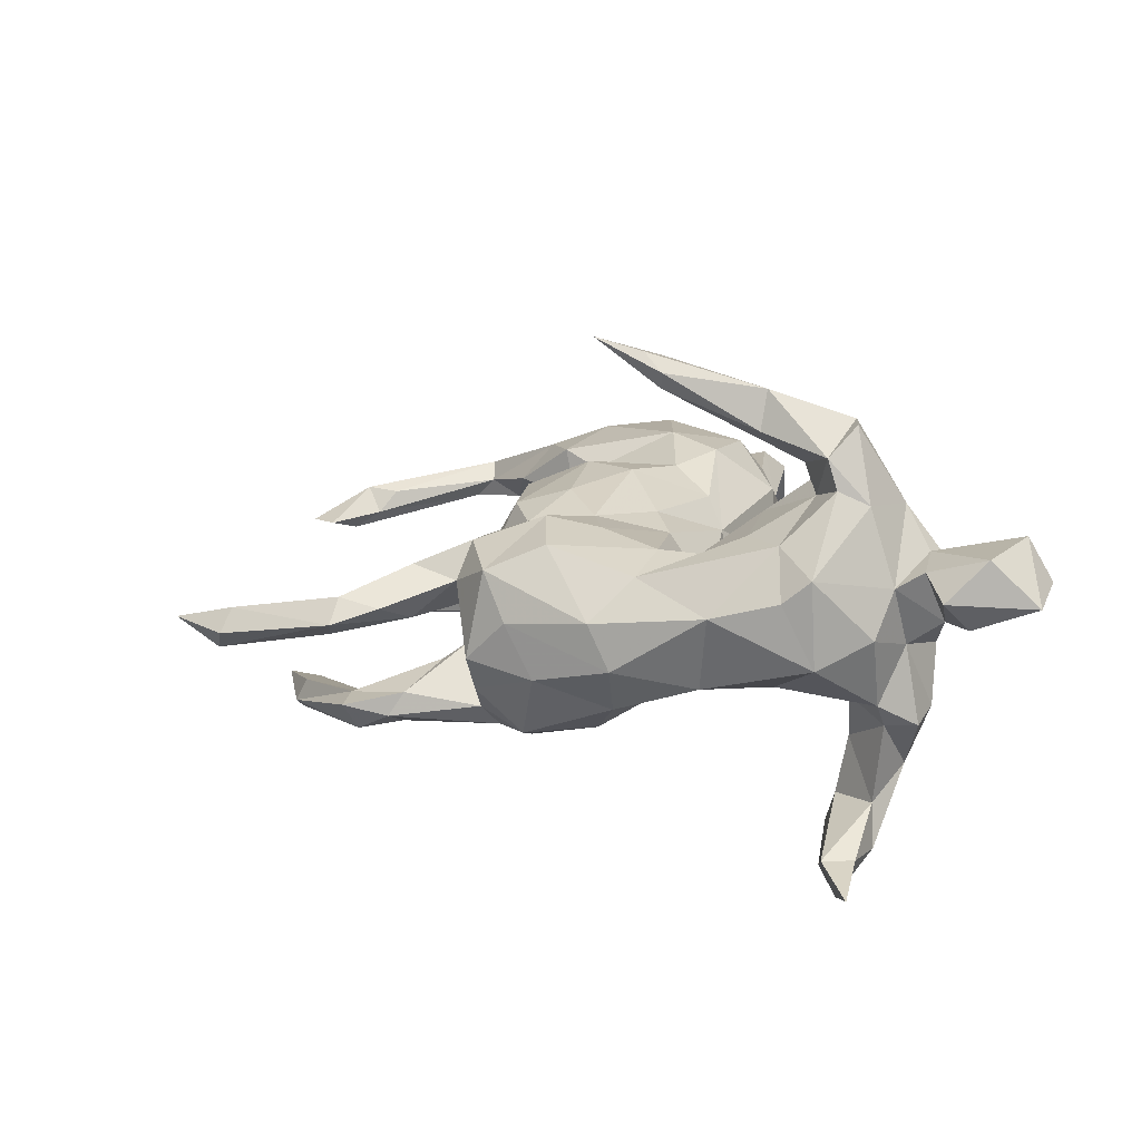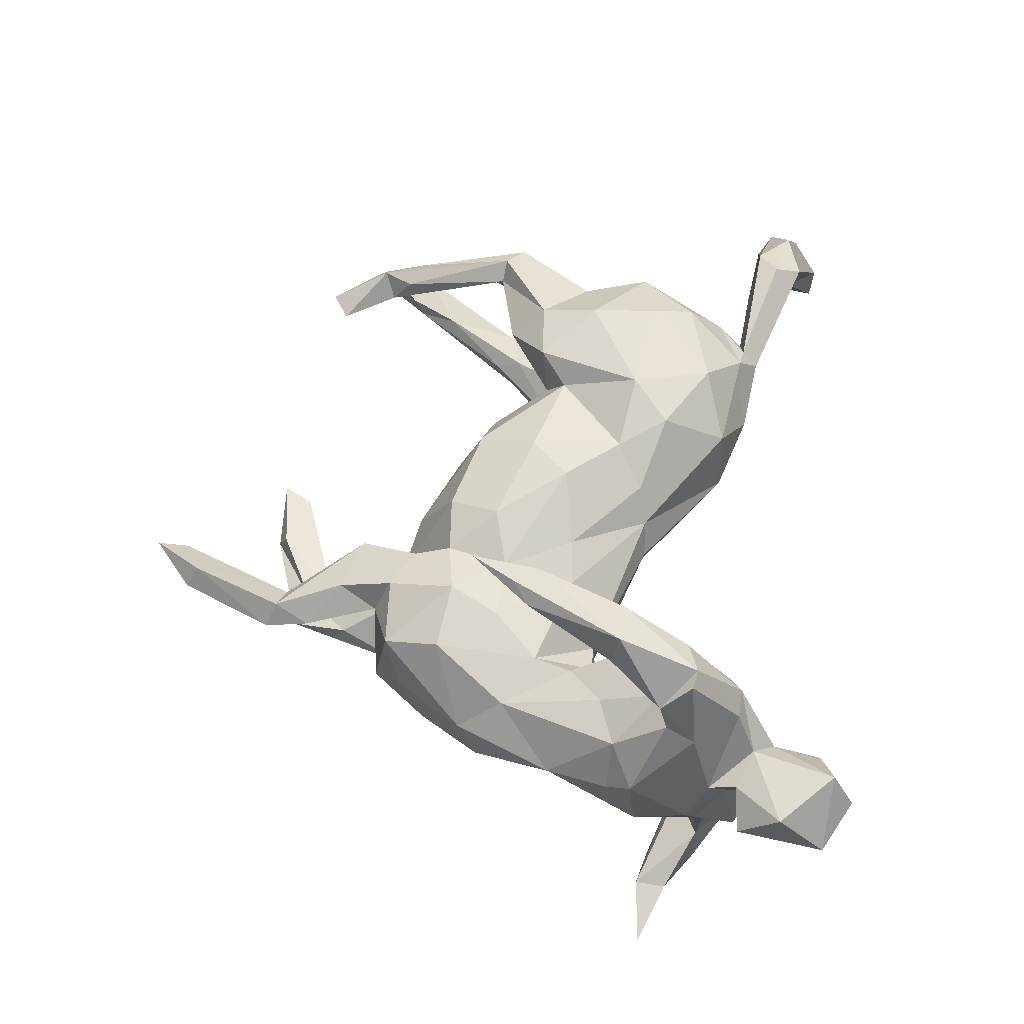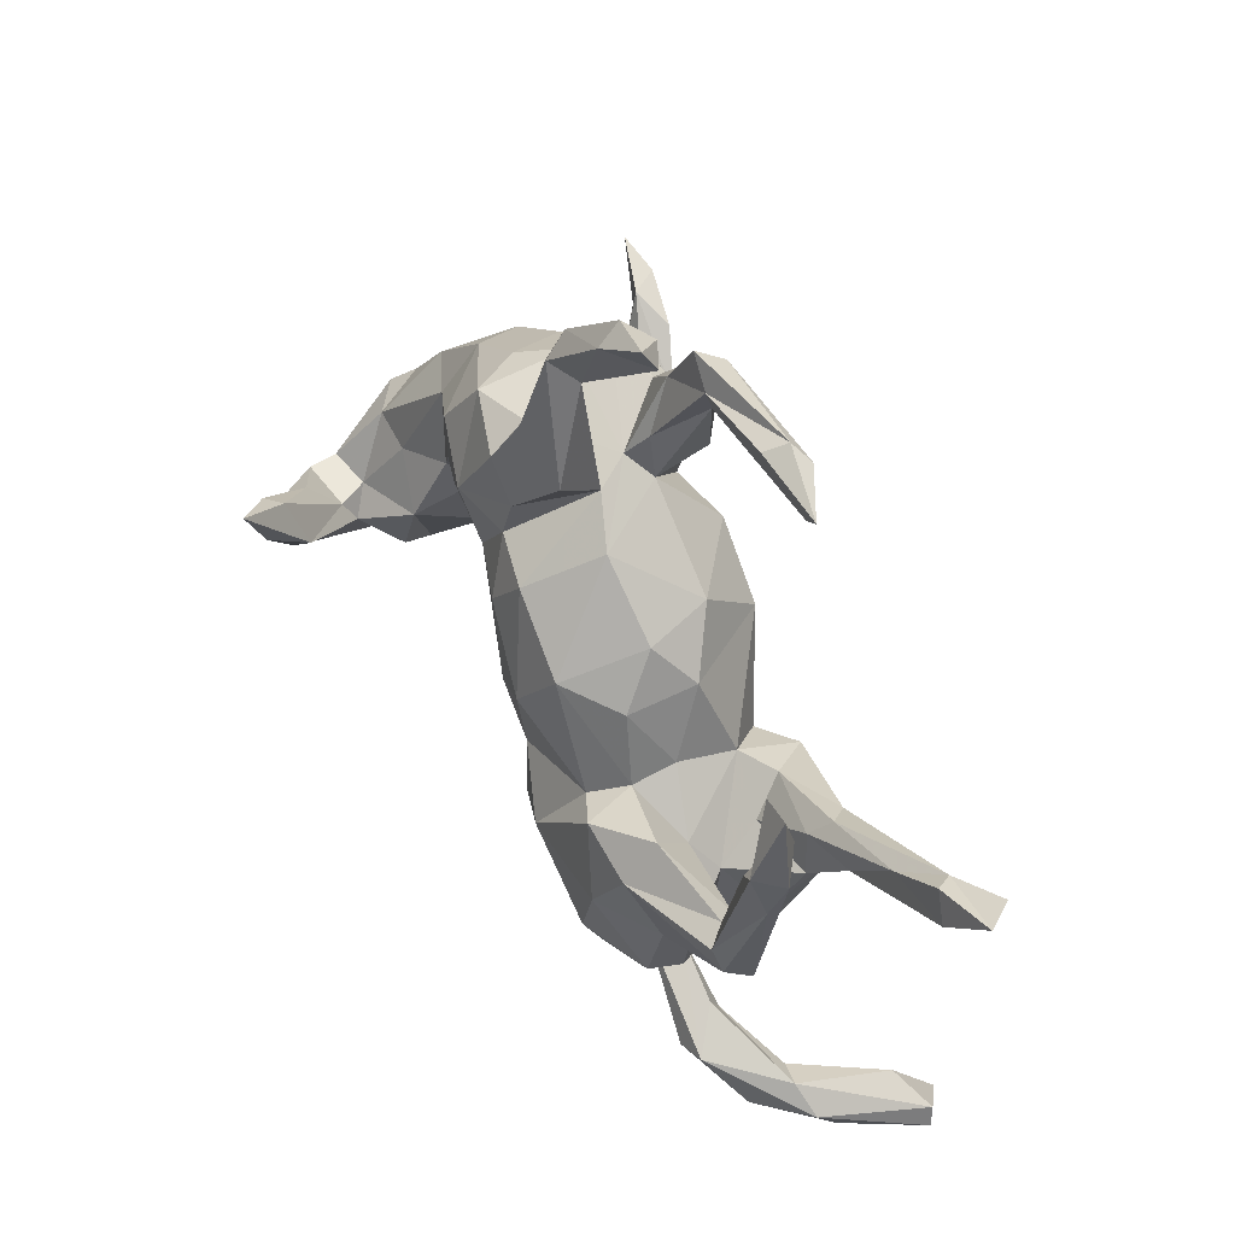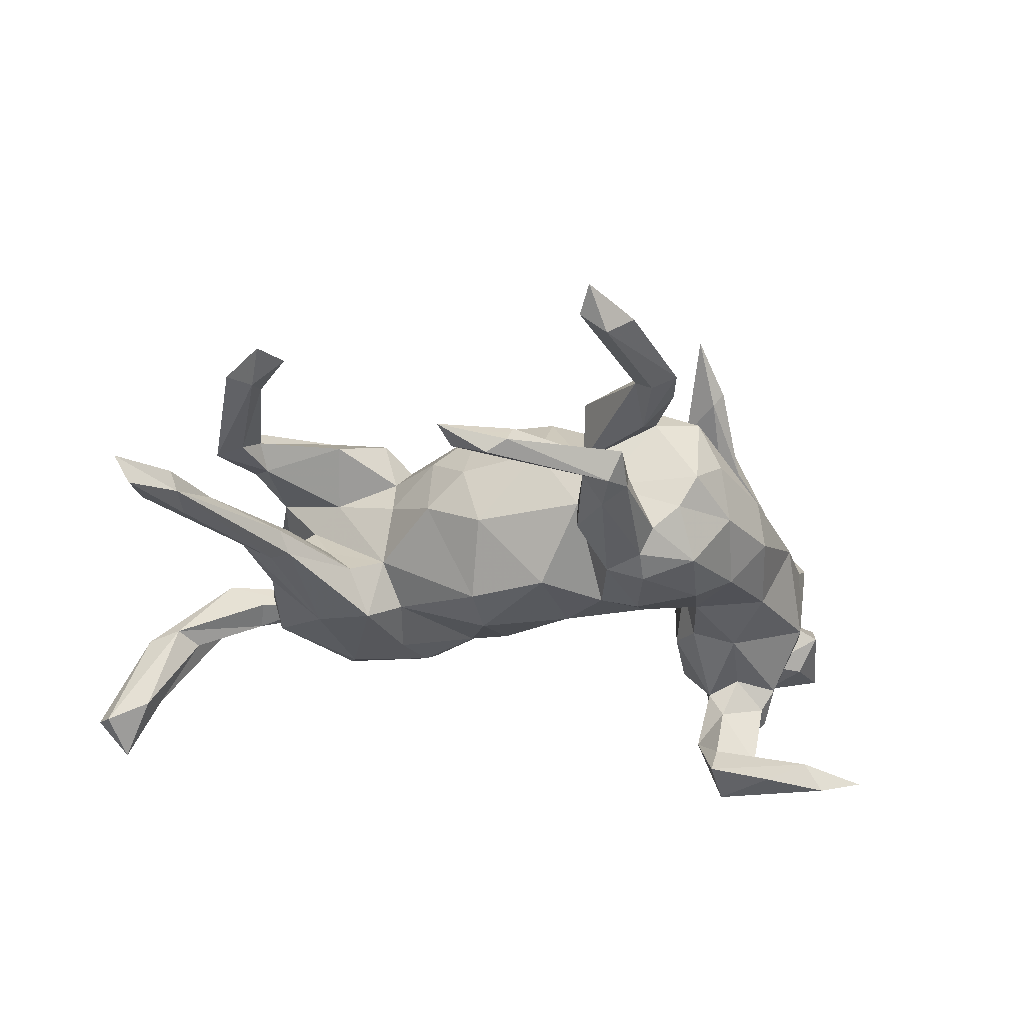
<metadata>
{"format":"obj","ext":"obj","renderer":"f3d","projection":"perspective","resolution":1024,"background":"white","views":[{"elev":8.6,"azim":-107.8,"up":"+Z"},{"elev":55.6,"azim":-92.6,"up":"+Z"},{"elev":62.9,"azim":60.9,"up":"+Y"},{"elev":-38.3,"azim":170.1,"up":"+Z"}]}
</metadata>
<code>
v 0.7248 -0.4849 -0.1303
v 0.662 -0.5205 -0.1045
v 0.7095 -0.4558 -0.14
v 0.6403 -0.4321 -0.1126
v 0.6687 -0.5188 -0.1749
v 0.6584 -0.4746 -0.01206
v 0.6173 -0.4628 -0.08547
v 0.65 -0.4243 0.01883
v 0.5793 -0.4403 0.08899
v 0.5995 -0.3929 0.02794
v 0.5597 -0.4211 0.01912
v 0.4862 -0.4475 0.108
v 0.448 -0.3533 0.07944
v 0.5094 -0.3772 0.129
v 0.4457 -0.3992 0.0627
v 0.4683 -0.4009 0.1382
v 0.295 -0.3505 0.07974
v 0.3491 -0.3287 0.06992
v 0.4303 -0.1909 0.1168
v 0.3571 -0.2913 0.1155
v 0.423 -0.1592 0.1694
v 0.4029 -0.2204 0.06381
v 0.3409 -0.2965 -0.02843
v 0.4366 -0.2026 -0.002695
v 0.4915 -0.005152 0.1095
v 0.3836 -0.2877 0.02118
v 0.3355 -0.2318 0.1875
v 0.3062 -0.327 0.1064
v 0.4316 -0.07886 0.1025
v 0.516 0.08146 0.1312
v 0.5636 0.05234 0.09578
v 0.4363 -0.1314 -0.0113
v 0.6753 0.2058 -0.1332
v 0.5554 0.2323 0.08084
v 0.6703 0.2203 -0.1006
v 0.5058 0.07188 -0.08
v 0.4239 -0.05724 0.1479
v 0.6971 0.2853 -0.169
v 0.7244 0.2971 -0.1273
v 0.6072 0.1841 -0.1395
v 0.6354 0.2549 -0.1124
v 0.522 0.1097 0.07398
v 0.5389 0.04843 0.1263
v 0.4501 -0.02704 -0.0548
v 0.2814 -0.2652 -0.08889
v 0.6216 0.2382 -0.1385
v 0.4469 -0.03757 -0.0943
v 0.5052 0.06266 -0.09939
v 0.2648 -0.3149 0.1296
v 0.4919 0.09011 0.1028
v 0.4156 -0.2179 -0.06481
v 0.3198 -0.1696 0.2132
v 0.3591 -0.07783 -0.1367
v 0.3411 -0.01226 0.06266
v 0.2814 -0.2208 -0.1148
v 0.5664 0.1794 -0.09814
v 0.427 0.07491 -0.1178
v 0.4314 0.06364 -0.06022
v 0.2145 -0.3082 -0.03083
v 0.475 0.05068 0.07544
v 0.5627 0.3031 0.05816
v 0.4467 0.1003 -0.09018
v 0.4563 0.0678 -0.125
v 0.1812 -0.319 0.06094
v 0.3539 -0.02099 -0.03483
v 0.1121 -0.2694 0.1163
v 0.3777 -0.05905 0.03237
v 0.363 0.02346 0.1737
v 0.5063 0.2588 0.08701
v 0.1298 -0.2604 -0.06237
v 0.1758 -0.1212 0.207
v 0.3329 -0.06261 0.2047
v 0.5201 0.3263 0.0272
v 0.5044 0.2887 0.05297
v 0.2004 -0.2477 0.1872
v 0.3543 0.07912 0.1192
v 0.5194 0.3976 0.04358
v 0.3187 0.01125 -0.08785
v 0.1553 -0.1972 -0.1139
v 0.09265 -0.2694 0.01247
v 0.2789 -0.03592 -0.1495
v 0.5294 0.3003 0.09353
v 0.4738 0.3773 0.04161
v 0.2681 0.0309 0.1746
v 0.2152 -0.00364 0.1482
v 0.2602 0.000121 -0.05851
v 0.2036 -0.1466 -0.1256
v 0.2514 0.03884 0.03115
v 0.2457 0.0233 0.09565
v 0.2199 -0.05467 -0.1099
v 0.08027 -0.1415 -0.09997
v 0.01251 -0.1208 0.121
v 0.2015 0.1256 -0.0291
v 0.1048 -0.1679 0.1841
v 0.07452 0.05563 0.1759
v 0.07346 -0.08827 0.1643
v 0.1171 0.1414 0.1378
v 0.193 0.1184 0.07433
v 0.08336 0.001021 -0.1725
v 0.1494 0.1811 0.01399
v -0.0565 -0.1268 0.02149
v -0.02106 -0.1328 -0.03941
v 0.01643 0.004796 0.1673
v 0.03003 -0.07983 -0.1315
v 0.1222 0.1798 -0.08535
v 0.1148 0.07583 -0.1682
v -0.02668 -0.128 0.07242
v -0.04251 0.1233 0.1477
v 0.03415 0.2512 0.01491
v 0.2088 0.4571 -0.1659
v -0.09365 -0.0531 -0.07737
v 0.1608 0.4951 -0.2022
v -0.05984 0.01869 -0.152
v 0.009087 0.1463 -0.1767
v -0.08646 0.000338 0.1139
v 0.2376 0.4992 -0.1601
v -0.1285 0.1135 0.1172
v -0.003226 0.1972 0.125
v -0.1533 0.004568 0.09043
v -0.08438 0.2035 0.106
v -0.3558 -0.2417 0.09955
v 0.1312 0.5128 -0.1861
v -0.3036 -0.1712 0.02902
v -0.1016 0.1041 -0.169
v -0.2422 -0.02205 -0.04019
v -0.4148 -0.27 0.04733
v -0.3295 -0.2293 -0.07038
v -0.02948 0.3477 0.04755
v -0.07027 0.2851 -0.06773
v -0.2909 -0.1272 -0.07111
v -0.3326 -0.1826 0.151
v -0.03066 0.2611 -0.09321
v -0.3874 -0.2647 -0.1515
v -0.2175 0.1324 0.1117
v -0.03929 0.4542 -0.1988
v -0.08358 0.2608 0.09152
v -0.3795 -0.2784 -0.0231
v 0.1191 0.4986 -0.1522
v -0.0214 0.297 -0.1685
v -0.3481 -0.232 -0.2197
v -0.006763 0.4148 -0.1595
v -0.08728 0.2131 -0.1866
v -0.4132 -0.2433 0.1707
v -0.4275 -0.3 -0.04312
v -0.159 0.122 -0.1877
v -0.05466 0.3261 -0.09782
v -0.3847 -0.1564 0.266
v -0.3805 -0.1431 0.2016
v -0.2335 -0.02782 0.01224
v -0.3431 -0.06249 0.3142
v -0.3659 -0.1971 -0.1341
v -0.2873 -0.02178 0.03815
v -0.4656 -0.2973 0.0792
v -0.4778 -0.3713 0.05858
v -0.4384 -0.1652 0.2798
v -0.4448 -0.2862 -0.1311
v -0.4615 -0.3047 0.03342
v -0.03798 0.2818 -0.01616
v -0.308 -0.07066 -0.09041
v -0.2836 -0.03349 -0.02643
v -0.3848 -0.1855 -0.1804
v -0.04358 0.386 -0.1909
v -0.3135 -0.07947 0.1394
v -0.5451 -0.3781 0.1204
v -0.3657 -0.1743 -0.2677
v -0.4128 -0.1719 -0.115
v -0.4649 -0.1558 0.2733
v -0.2983 0.06805 0.3626
v -0.3941 -0.1073 0.2163
v -0.4014 -0.04725 0.3207
v -0.1994 0.03077 -0.123
v -0.008103 0.4571 -0.1494
v -0.5587 -0.4112 0.05657
v -0.3146 0.01665 0.08138
v -0.1729 0.2022 0.1264
v -0.3808 -0.07088 -0.1041
v -0.2945 0.01309 0.3031
v -0.08589 0.3954 -0.1395
v -0.1323 0.2619 -0.1862
v -0.4073 -0.2636 -0.2209
v -0.2897 0.02005 -0.0995
v -0.4813 -0.2614 0.09581
v -0.4814 -0.2482 -0.1511
v -0.1151 0.3903 -0.02318
v -0.05629 0.4821 -0.159
v -0.3891 -0.02444 0.1152
v -0.3485 0.08921 0.3418
v -0.5024 -0.2754 -0.001467
v -0.4042 -0.03584 0.2615
v -0.1475 0.2952 -0.1546
v -0.3298 0.08343 0.3188
v -0.1175 0.3879 0.05638
v -0.1521 0.3322 0.03384
v -0.4169 -0.1156 0.1719
v -0.1468 0.2175 -0.2016
v -0.2912 0.07257 0.08711
v -0.2538 0.15 -0.1735
v -0.5268 -0.3532 0.000312
v -0.4526 -0.1952 -0.3311
v -0.4643 -0.2033 -0.1516
v -0.07742 0.4183 -0.1757
v -0.1391 0.304 0.0905
v -0.4407 -0.1981 -0.268
v -0.3238 0.1069 0.3708
v -0.473 -0.1073 0.2292
v -0.3827 -0.2256 -0.3295
v -0.2647 0.2306 0.09729
v -0.4546 -0.2357 0.1616
v -0.2876 0.1689 0.3903
v -0.4372 -0.1183 -0.3519
v -0.4978 -0.1615 0.164
v -0.3513 -0.1655 -0.3111
v -0.4811 -0.1188 0.1844
v -0.225 0.2538 -0.1812
v 0.04458 0.6609 -0.0501
v -0.6246 -0.3592 0.03029
v -0.1538 0.4483 -0.001997
v -0.1022 0.5082 -0.04343
v -0.08231 0.483 -0.01423
v -0.5311 -0.23 0.07424
v -0.4841 -0.1836 -0.1192
v -0.4798 -0.228 -0.03406
v -0.3563 0.1304 0.05923
v -0.1226 0.4996 0.0138
v -0.6067 -0.2886 0.099
v 0.03929 0.7084 -0.02974
v -0.4662 -0.04007 0.1103
v -0.2316 0.3149 0.05979
v -0.4994 -0.09459 -0.3292
v -0.1891 0.3154 -0.1193
v -0.04054 0.6584 -0.04481
v -0.5693 -0.2793 -0.003529
v -0.5188 -0.19 0.05121
v -0.5904 -0.2284 0.03843
v -0.4018 0.05065 -0.09668
v 0.001522 0.6525 -0.07223
v -0.5087 -0.07647 -0.05983
v -0.5304 -0.1556 -0.01846
v -0.02955 0.638 -0.008945
v -0.3597 0.2019 -0.002855
v -0.3175 0.1489 -0.1356
v -0.524 -0.06465 0.06814
v -0.2164 0.3366 -0.06943
v -0.2893 0.2603 -0.09228
v -0.2706 0.2958 -0.01171
v -0.1411 0.5186 -0.02394
v -0.5013 -0.02893 0.03504
v -0.4561 0.06126 0.01185
v -0.3746 0.1741 -0.07052
v -0.5095 -0.1423 -0.33
v -0.5929 -0.0915 -0.3621
v -0.528 -0.1041 -0.3736
f 218 219 184
f 247 227 248
f 21 52 27
f 30 50 68
f 68 50 76
f 192 217 193
f 196 207 223
f 239 226 231
f 236 246 231
f 246 239 231
f 219 239 224
f 236 219 218
f 236 218 246
f 246 224 239
f 246 184 217
f 245 228 243
f 240 228 245
f 223 207 240
f 207 228 240
f 227 186 223
f 227 223 248
f 242 227 247
f 233 211 242
f 211 213 242
f 52 21 72
f 68 43 30
f 21 37 72
f 72 37 68
f 27 52 75
f 75 52 71
f 72 68 84
f 52 72 71
f 83 82 77
f 68 76 84
f 225 220 234
f 220 188 234
f 233 242 238
f 245 244 249
f 243 244 245
f 184 246 218
f 216 173 164
f 225 182 220
f 233 188 220
f 182 233 220
f 193 129 243
f 243 129 230
f 228 193 243
f 154 164 173
f 164 153 182
f 164 154 153
f 154 157 153
f 153 143 182
f 126 153 157
f 121 153 126
f 153 121 143
f 160 149 152
f 160 125 149
f 123 160 152
f 163 123 152
f 158 129 193
f 184 158 193
f 123 121 126
f 109 129 158
f 242 247 237
f 10 4 11
f 7 11 4
f 2 12 7
f 6 12 2
f 6 1 8
f 180 200 203
f 180 183 200
f 180 156 183
f 200 161 203
f 161 200 166
f 133 156 180
f 133 144 156
f 151 161 166
f 151 140 161
f 133 140 151
f 114 99 113
f 99 104 113
f 106 99 114
f 87 55 79
f 55 87 81
f 53 55 81
f 53 51 55
f 5 2 7
f 10 3 4
f 3 10 8
f 1 3 8
f 203 229 250
f 165 229 203
f 161 165 203
f 165 212 229
f 180 140 133
f 161 140 165
f 140 212 165
f 96 103 92
f 136 128 192
f 131 148 143
f 202 192 193
f 72 84 71
f 71 84 85
f 75 71 94
f 95 85 97
f 96 71 85
f 96 85 95
f 94 71 96
f 96 95 103
f 95 97 118
f 103 95 108
f 108 95 118
f 97 109 118
f 103 108 117
f 108 118 120
f 117 108 120
f 117 120 175
f 202 136 192
f 175 136 202
f 175 120 136
f 119 117 134
f 117 175 134
f 148 163 194
f 194 163 186
f 131 163 148
f 169 148 194
f 147 143 148
f 143 147 155
f 143 155 208
f 202 228 175
f 175 228 207
f 207 134 175
f 194 186 227
f 169 194 205
f 205 194 213
f 213 194 227
f 208 167 211
f 167 205 211
f 211 205 213
f 206 140 180
f 212 140 206
f 4 5 7
f 1 6 2
f 4 3 5
f 217 224 246
f 250 251 252
f 229 251 250
f 199 250 252
f 210 252 229
f 206 199 252
f 210 206 252
f 229 212 210
f 199 203 250
f 212 206 210
f 199 180 203
f 206 180 199
f 1 5 3
f 1 2 5
f 142 145 195
f 124 145 142
f 139 142 162
f 141 139 162
f 112 135 122
f 112 110 135
f 124 113 171
f 113 111 171
f 132 124 142
f 132 142 139
f 114 124 132
f 104 111 113
f 114 113 124
f 110 112 116
f 104 102 111
f 105 106 114
f 91 102 104
f 99 91 104
f 93 106 105
f 86 106 93
f 70 102 91
f 79 70 91
f 87 79 91
f 90 91 99
f 90 87 91
f 90 99 106
f 86 90 106
f 81 87 90
f 81 90 86
f 78 81 86
f 78 57 81
f 221 222 238
f 230 214 244
f 181 235 241
f 146 172 178
f 144 157 188
f 157 154 198
f 188 157 198
f 154 173 198
f 138 122 172
f 172 122 185
f 122 135 185
f 172 185 178
f 201 178 185
f 135 201 185
f 178 201 190
f 129 178 190
f 129 190 230
f 190 214 230
f 222 144 188
f 222 188 233
f 188 198 232
f 198 173 216
f 232 198 216
f 243 230 244
f 244 241 249
f 241 235 249
f 221 238 237
f 238 242 237
f 222 233 238
f 234 188 232
f 234 232 216
f 235 248 249
f 235 237 248
f 248 237 247
f 9 14 16
f 9 8 14
f 14 8 10
f 10 13 14
f 12 9 16
f 59 70 45
f 55 45 79
f 79 45 70
f 53 81 57
f 62 57 78
f 57 63 53
f 45 23 59
f 23 17 59
f 51 45 55
f 47 51 53
f 63 48 53
f 48 47 53
f 48 36 47
f 46 57 62
f 46 63 57
f 46 40 63
f 48 63 40
f 40 33 48
f 38 40 46
f 39 38 46
f 51 23 45
f 26 23 51
f 32 51 47
f 24 51 32
f 32 47 44
f 38 33 40
f 39 33 38
f 39 35 33
f 12 6 9
f 6 8 9
f 176 221 237
f 235 176 237
f 244 214 241
f 214 197 241
f 156 222 183
f 183 221 200
f 183 222 221
f 166 200 221
f 166 221 176
f 181 176 235
f 181 159 176
f 181 241 197
f 171 181 197
f 195 197 214
f 195 145 197
f 190 179 214
f 179 195 214
f 162 142 179
f 162 179 201
f 135 162 201
f 141 162 135
f 156 144 222
f 133 137 144
f 137 133 151
f 127 137 151
f 130 127 151
f 151 166 176
f 159 151 176
f 159 130 151
f 145 171 197
f 179 142 195
f 145 124 171
f 121 131 143
f 123 163 121
f 115 117 119
f 120 158 136
f 118 158 120
f 70 80 102
f 123 127 130
f 80 101 102
f 111 102 101
f 110 116 138
f 105 114 132
f 111 101 125
f 101 149 125
f 116 112 122
f 138 116 122
f 111 125 171
f 127 123 137
f 137 123 126
f 110 138 141
f 135 110 141
f 141 138 172
f 132 139 141
f 132 141 146
f 146 141 172
f 129 132 146
f 129 146 178
f 171 125 181
f 125 160 181
f 160 130 159
f 160 159 181
f 160 123 130
f 137 126 157
f 137 157 144
f 136 158 128
f 119 107 115
f 115 103 117
f 118 109 158
f 92 115 107
f 92 103 115
f 97 100 109
f 100 97 98
f 94 92 107
f 66 94 107
f 92 94 96
f 89 98 97
f 89 88 98
f 85 89 97
f 66 75 94
f 85 84 89
f 89 54 88
f 76 89 84
f 76 54 89
f 73 74 83
f 77 73 83
f 49 75 66
f 60 54 76
f 73 42 74
f 74 82 83
f 69 82 74
f 77 61 73
f 30 82 69
f 93 100 98
f 64 49 66
f 109 132 129
f 107 119 149
f 109 105 132
f 100 105 109
f 101 107 149
f 100 93 105
f 80 107 101
f 80 66 107
f 88 93 98
f 54 86 88
f 54 67 86
f 17 49 64
f 54 29 67
f 17 28 49
f 49 28 20
f 20 18 26
f 28 18 20
f 28 14 18
f 22 19 20
f 29 22 67
f 22 32 67
f 29 19 22
f 16 14 28
f 17 16 28
f 12 16 17
f 14 13 18
f 15 12 17
f 88 86 93
f 64 66 80
f 204 209 187
f 33 35 36
f 33 36 48
f 44 47 36
f 215 236 226
f 10 11 15
f 11 12 15
f 10 15 13
f 13 15 18
f 18 15 17
f 35 39 41
f 35 41 56
f 22 24 32
f 22 26 24
f 24 26 51
f 26 22 20
f 18 17 26
f 23 26 17
f 41 39 46
f 36 35 56
f 56 41 46
f 62 56 46
f 36 56 58
f 56 62 58
f 44 36 58
f 32 44 67
f 67 44 65
f 17 64 59
f 65 44 58
f 58 62 78
f 65 58 78
f 67 65 86
f 59 64 70
f 70 64 80
f 86 65 78
f 187 209 191
f 170 168 204
f 204 168 209
f 177 209 168
f 191 189 187
f 189 170 187
f 187 170 204
f 155 150 170
f 150 168 170
f 150 177 168
f 155 167 208
f 167 155 205
f 170 189 205
f 155 170 205
f 169 205 189
f 191 169 189
f 155 147 150
f 150 147 148
f 177 148 169
f 177 150 148
f 191 177 169
f 213 227 242
f 61 77 82
f 49 27 75
f 37 43 68
f 60 29 54
f 60 25 29
f 50 60 76
f 42 60 50
f 74 50 69
f 50 30 69
f 74 42 50
f 30 43 34
f 61 31 73
f 31 42 73
f 34 31 61
f 30 34 82
f 34 61 82
f 20 27 49
f 20 21 27
f 20 19 21
f 19 29 21
f 21 29 37
f 25 37 29
f 37 25 43
f 31 60 42
f 25 60 31
f 25 31 43
f 31 34 43
f 240 249 248
f 216 225 234
f 164 225 216
f 223 240 248
f 240 245 249
f 219 215 239
f 215 219 236
f 226 236 231
f 182 208 233
f 158 219 128
f 119 134 196
f 149 119 196
f 149 196 152
f 152 196 174
f 163 152 174
f 163 174 186
f 143 208 182
f 239 215 226
f 219 158 184
f 192 128 224
f 224 128 219
f 192 224 217
f 184 193 217
f 202 193 228
f 196 134 207
f 174 196 223
f 186 174 223
f 211 233 208
f 164 182 225
f 179 190 201
f 131 121 163
f 7 12 11
f 229 252 251
f 209 177 191

</code>
